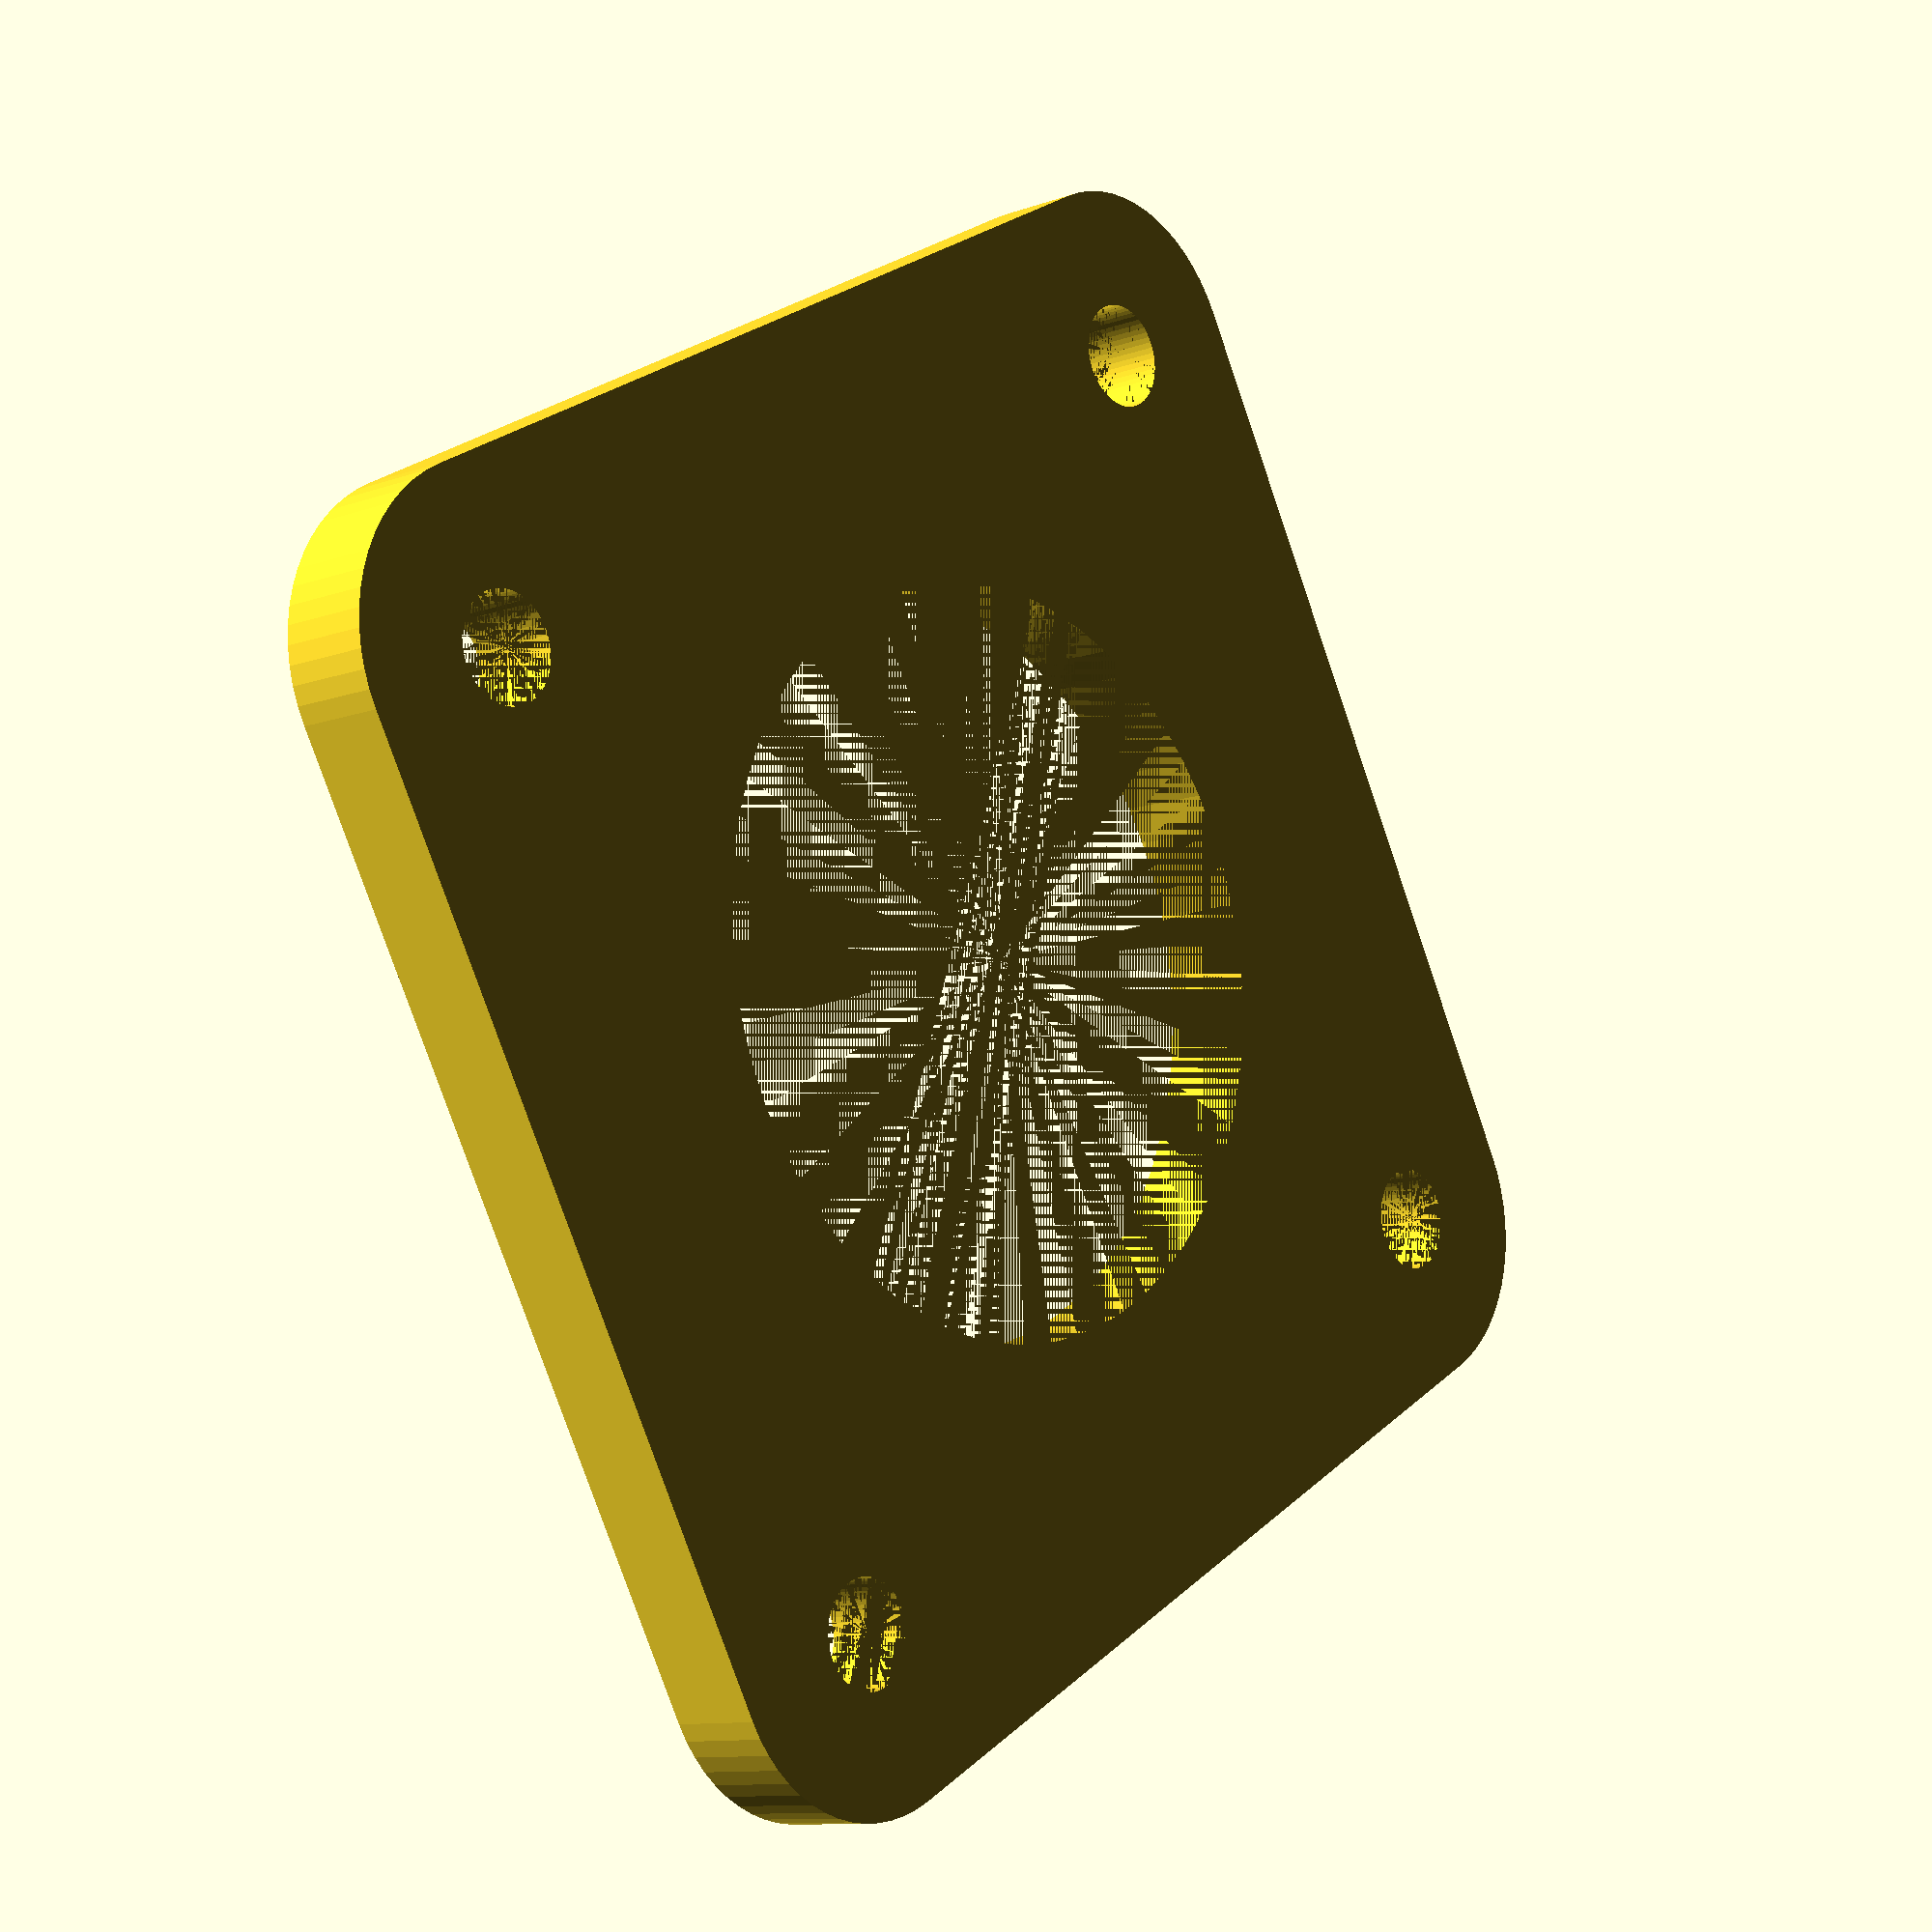
<openscad>

$fn=60;
difference() {
			hull() {
			translate ([0,0,0]) cylinder (r=5.5,h=3);
			translate ([31,0,0]) cylinder (r=5.5,h=3);
			translate ([0,31,0]) cylinder (r=5.5,h=3);
			translate ([31,31,0]) cylinder (r=5.5,h=3);
			}

		translate ([0,0,-1]) cylinder (r=1.7,h=4);
		translate ([31,0,-1]) cylinder (r=1.7,h=4);
		translate ([0,31,-1]) cylinder (r=1.7,h=4);
		translate ([31,31,-1]) cylinder (r=1.7,h=4);

	translate ([15.5,15.5,-1]) cylinder (r=12,h=4);	
}

</openscad>
<views>
elev=10.7 azim=60.9 roll=311.9 proj=p view=solid
</views>
